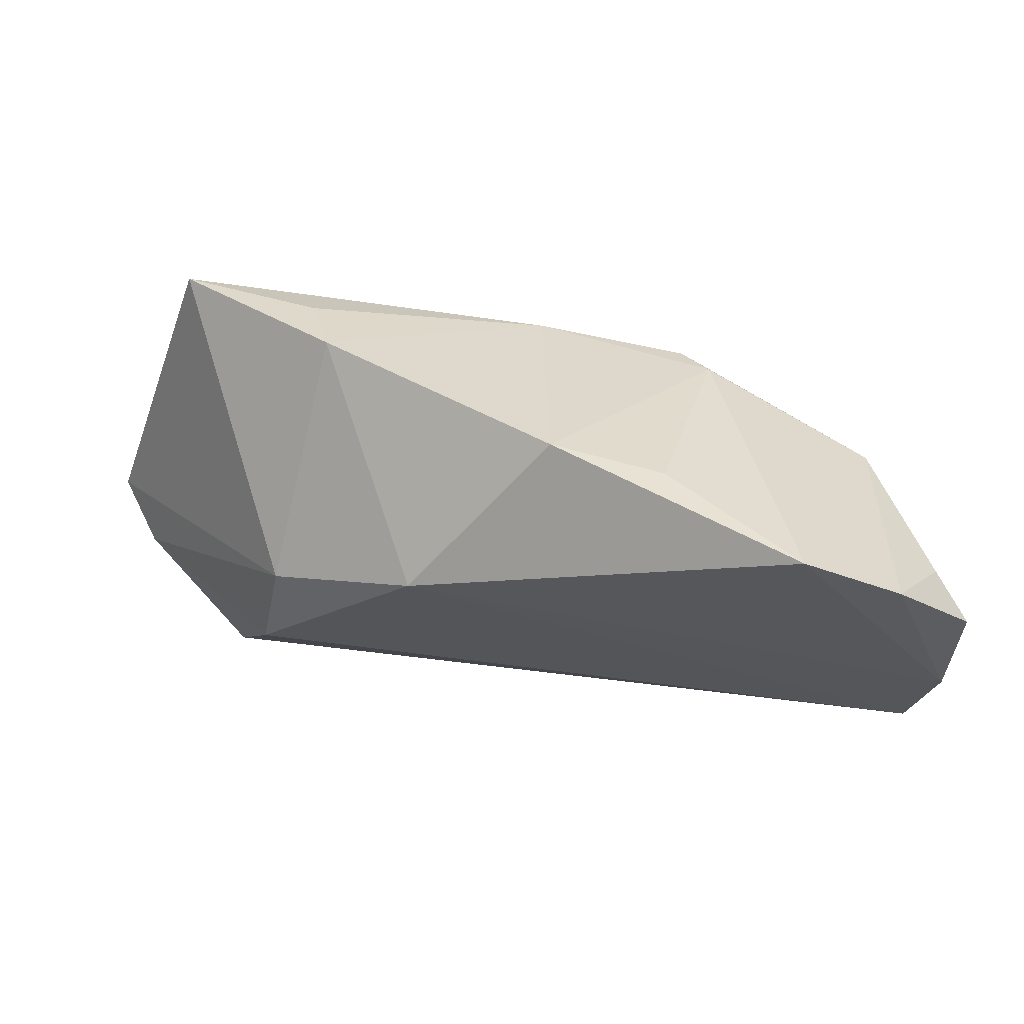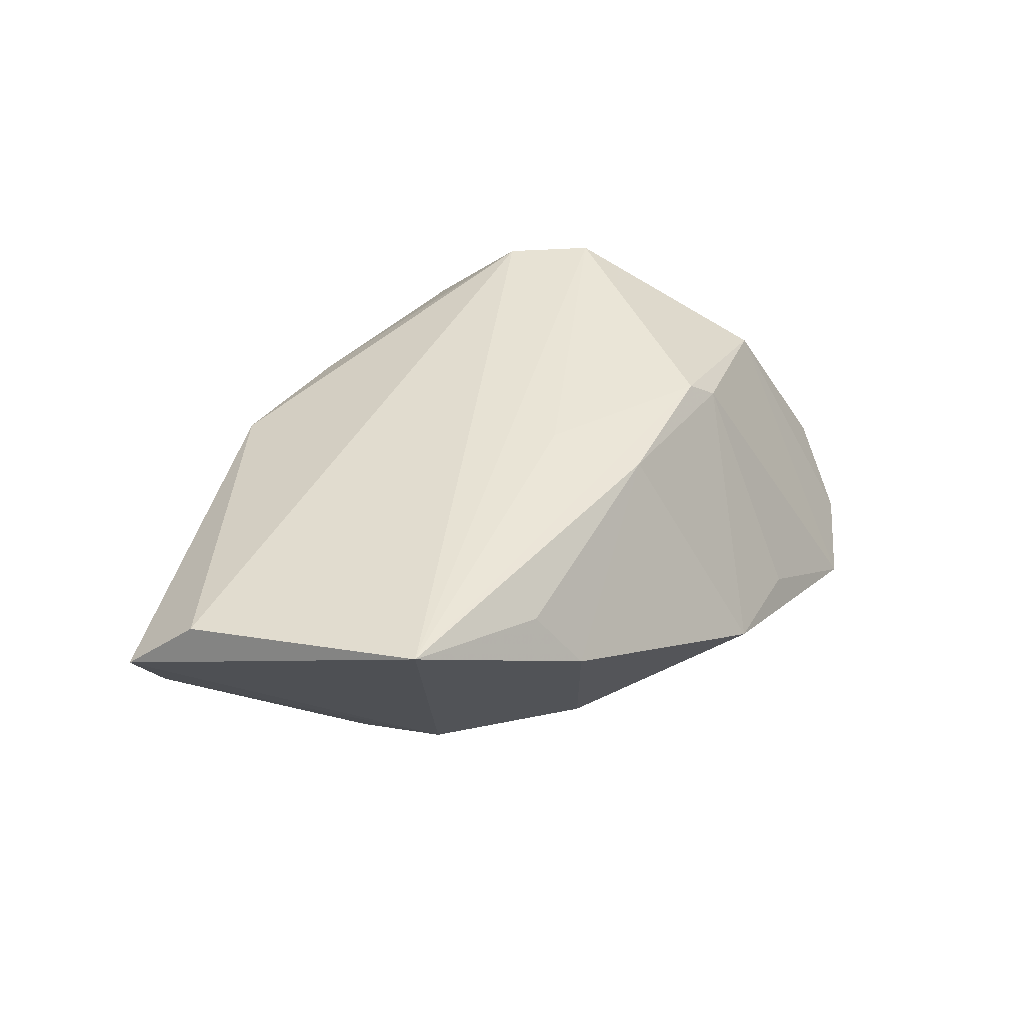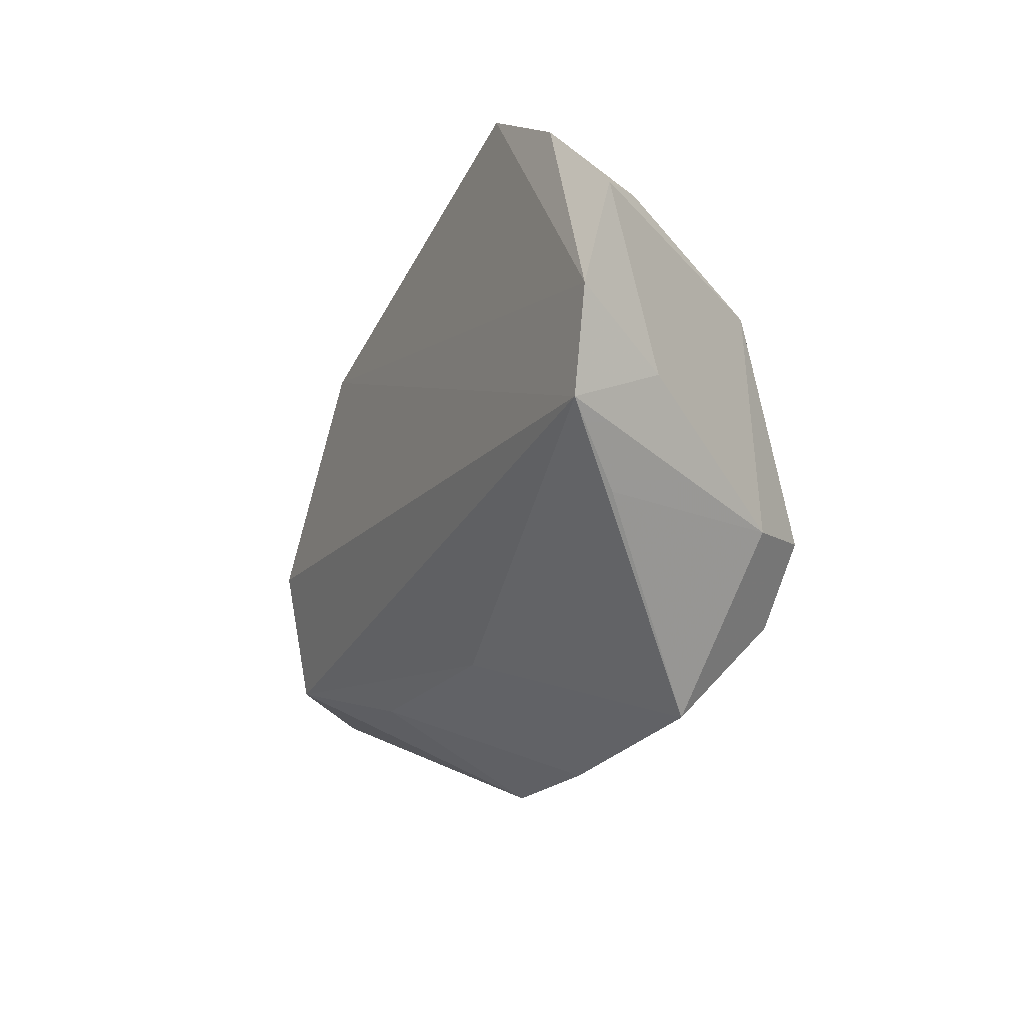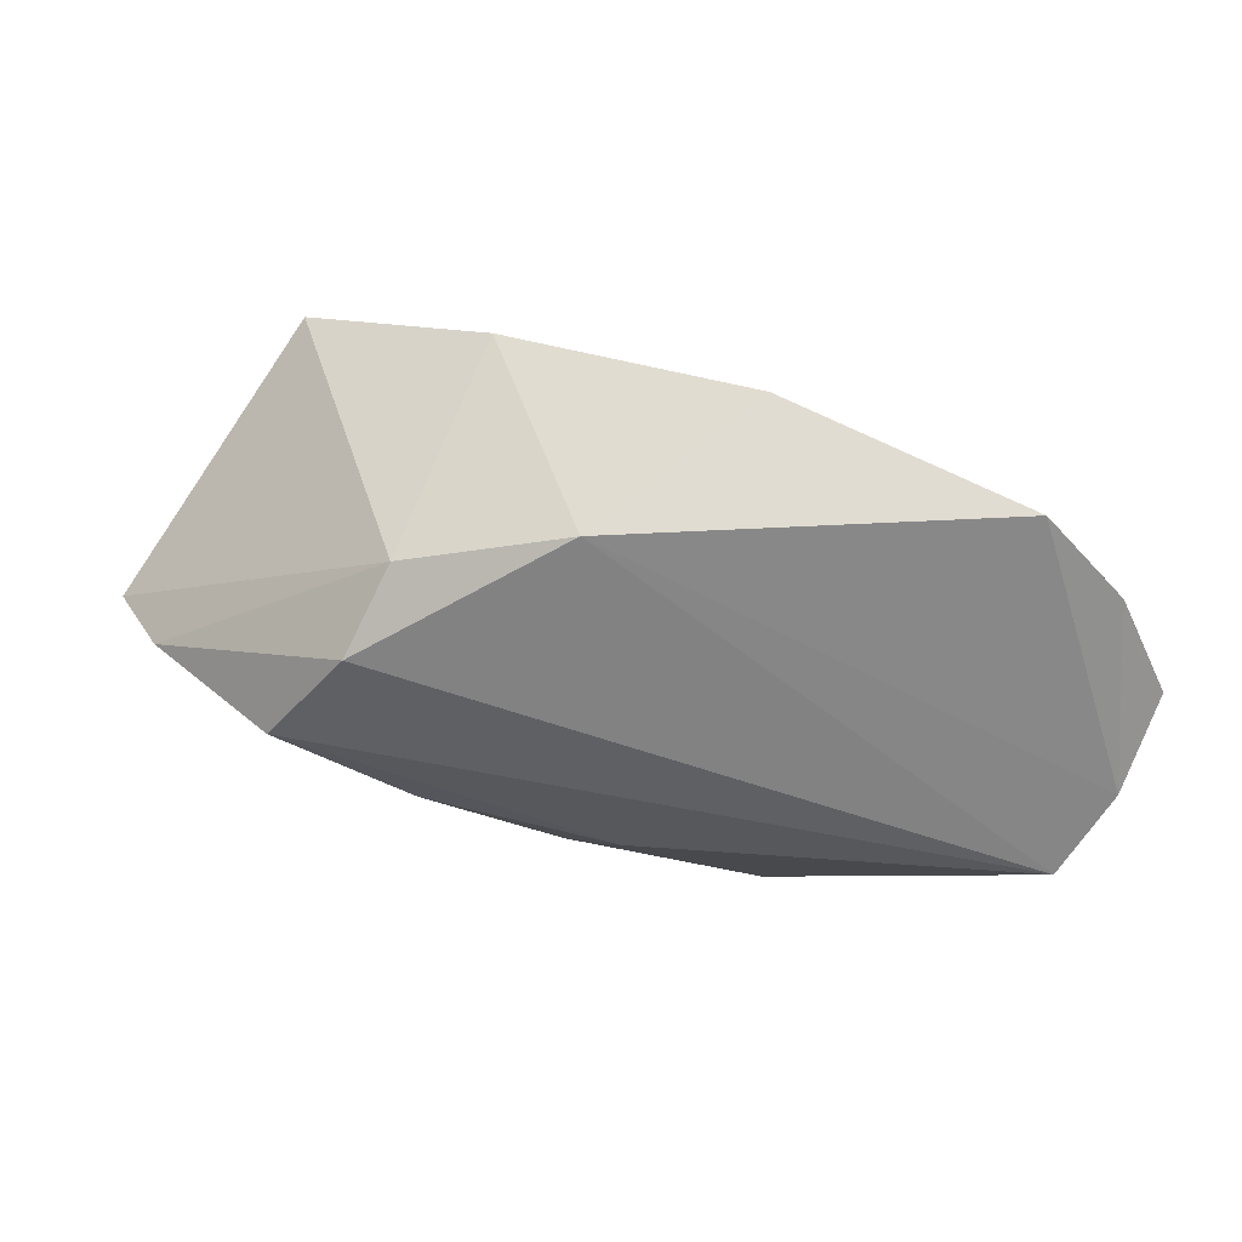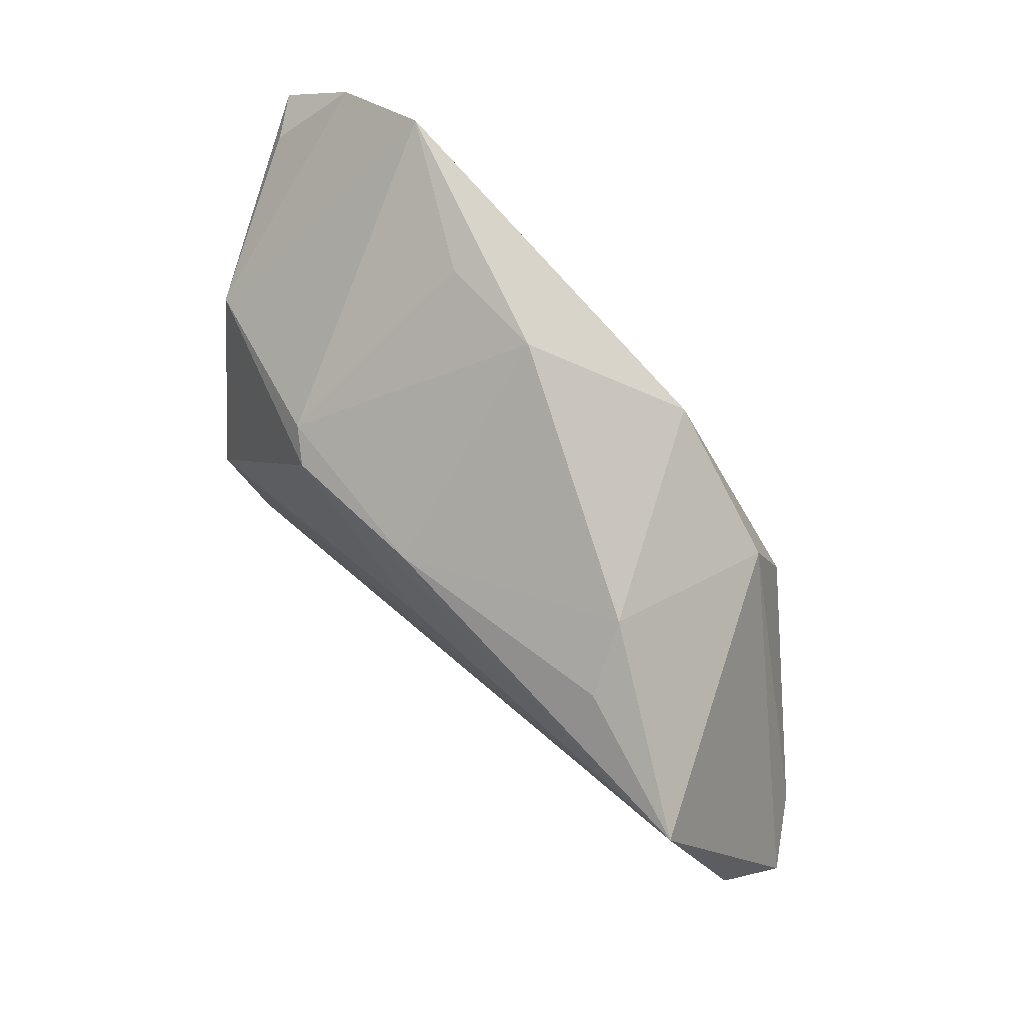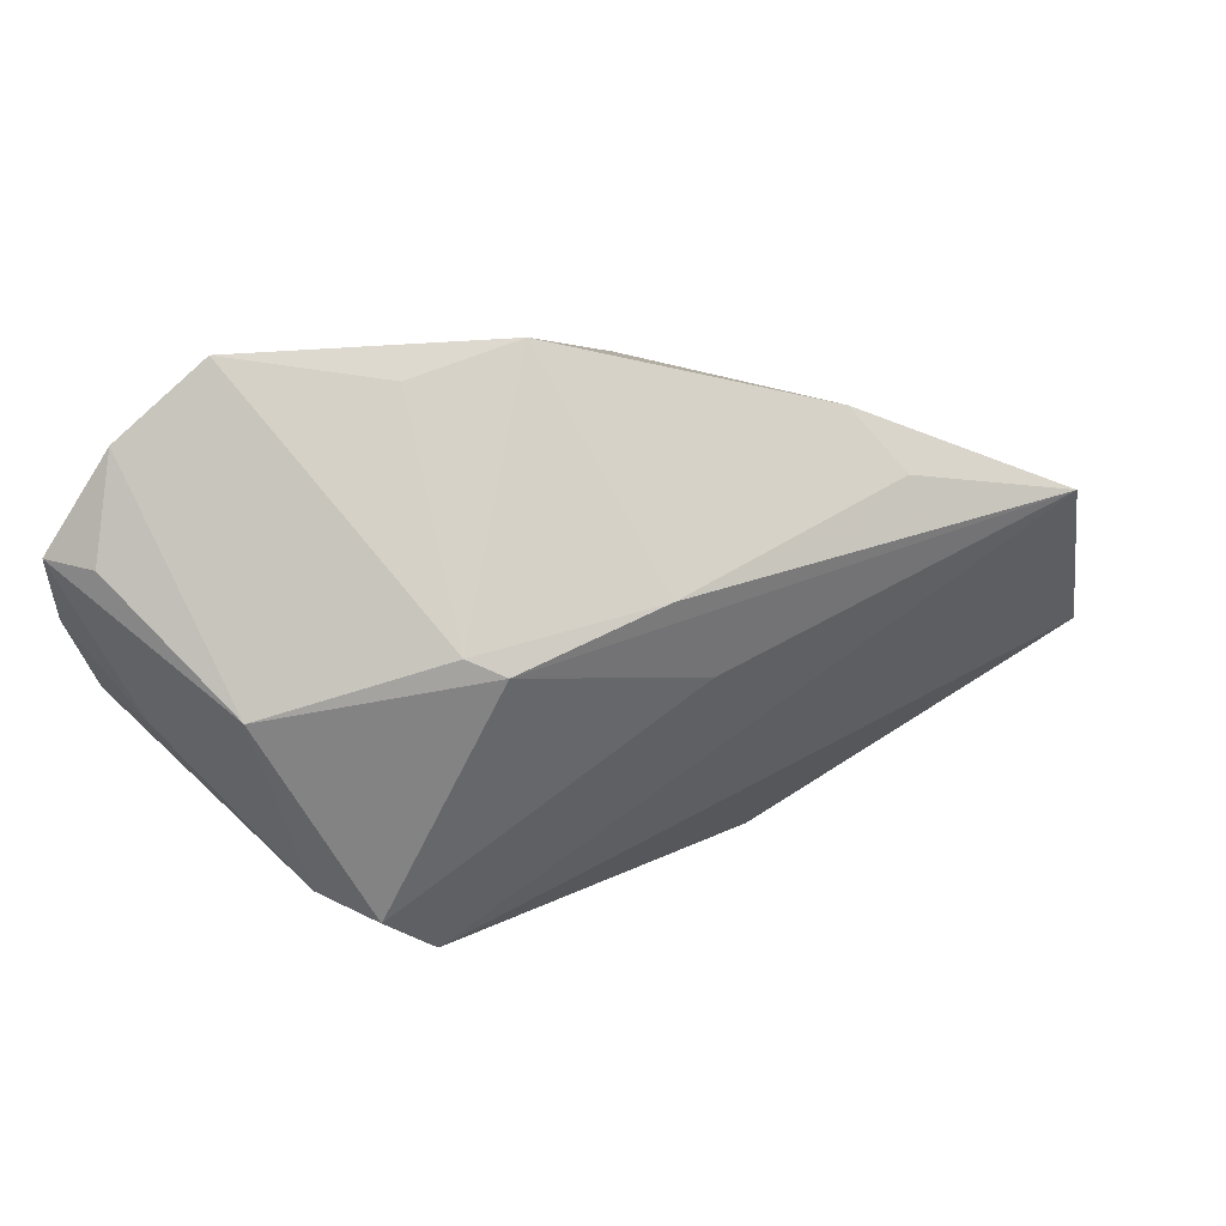
<metadata>
{"format":"obj","ext":"obj","renderer":"f3d","projection":"perspective","resolution":1024,"background":"white","views":[{"elev":63.1,"azim":-173.5,"up":"+Y"},{"elev":43.4,"azim":124.5,"up":"+Z"},{"elev":-18.3,"azim":-117.6,"up":"+Y"},{"elev":-62.8,"azim":162.3,"up":"+Z"},{"elev":73.4,"azim":43.1,"up":"+Y"},{"elev":46.7,"azim":-26.7,"up":"+Y"}]}
</metadata>
<code>
v -0.0379 -0.0128 0.01152
v 0.04731 0.01694 0.02075
v -0.04318 -0.01309 -0.01153
v -0.02599 -0.0325 0.007396
v 0.01316 0.01802 -0.01988
v 0.004808 0.007985 0.01998
v 0.01649 -0.03494 0.008995
v -0.05304 0.01812 -0.01707
v -0.004528 -0.02342 -0.008936
v -0.01684 0.016 0.01728
v 0.05899 -0.01879 0.008471
v -0.03194 0.03488 -0.01988
v 0.02964 0.02186 0.01509
v -0.0008132 -0.03495 0.007945
v 0.01979 -0.02433 -0.008829
v 0.03841 -0.01868 -0.01349
v 0.05501 -0.01126 0.01559
v -0.02037 0.01768 0.01432
v -0.01569 0.03316 -0.009459
v -0.04776 -0.0005874 -0.008182
v -0.02719 -0.02072 0.01871
v 0.03095 0.007069 -0.01544
v 0.0265 0.02657 0.007465
v -0.04366 0.02809 -0.01912
v -0.03336 -0.0119 0.01923
v -0.04967 -0.005853 -0.01971
v -0.002407 0.03488 -0.008087
v 0.001118 0.01877 0.01768
v -0.049 0.01951 -0.01156
v 0.05359 -0.01921 0.0001983
v -0.04126 0.01152 0.007302
v -0.05234 0.006037 -0.01988
v 0.0329 -0.004186 -0.01882
f 11 2 17
f 17 2 21
f 32 12 5
f 31 8 1
f 33 5 22
f 22 2 11
f 32 5 26
f 26 5 33
f 24 31 12
f 24 12 32
f 32 8 24
f 25 1 21
f 31 1 25
f 25 10 31
f 21 2 25
f 27 5 12
f 12 31 18
f 31 10 18
f 16 26 33
f 9 26 16
f 32 26 20
f 20 26 1
f 20 8 32
f 20 1 8
f 21 1 4
f 4 14 21
f 4 26 9
f 9 14 4
f 29 8 31
f 31 24 29
f 29 24 8
f 2 10 6
f 6 25 2
f 10 25 6
f 28 10 2
f 28 18 10
f 27 18 28
f 19 27 12
f 12 18 19
f 19 18 27
f 30 16 33
f 30 22 11
f 33 22 30
f 9 16 15
f 15 14 9
f 1 26 3
f 3 4 1
f 26 4 3
f 13 28 2
f 14 15 7
f 16 30 7
f 7 30 11
f 7 15 16
f 11 17 7
f 7 17 21
f 21 14 7
f 27 28 23
f 28 13 23
f 23 13 2
f 5 27 23
f 2 22 23
f 23 22 5

</code>
